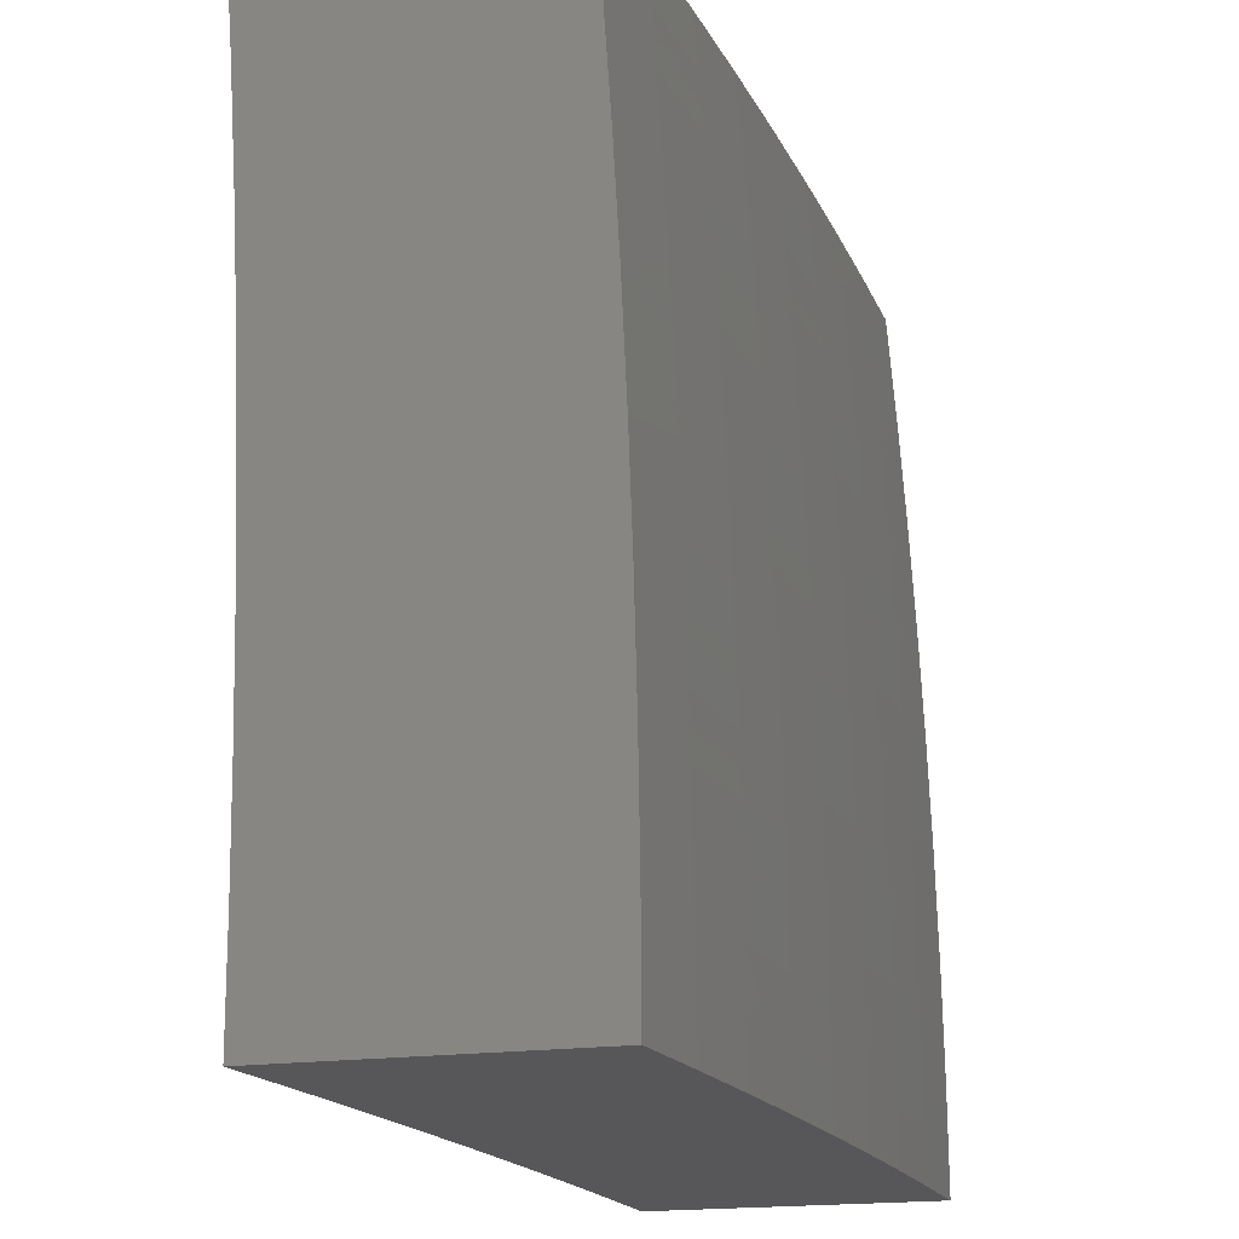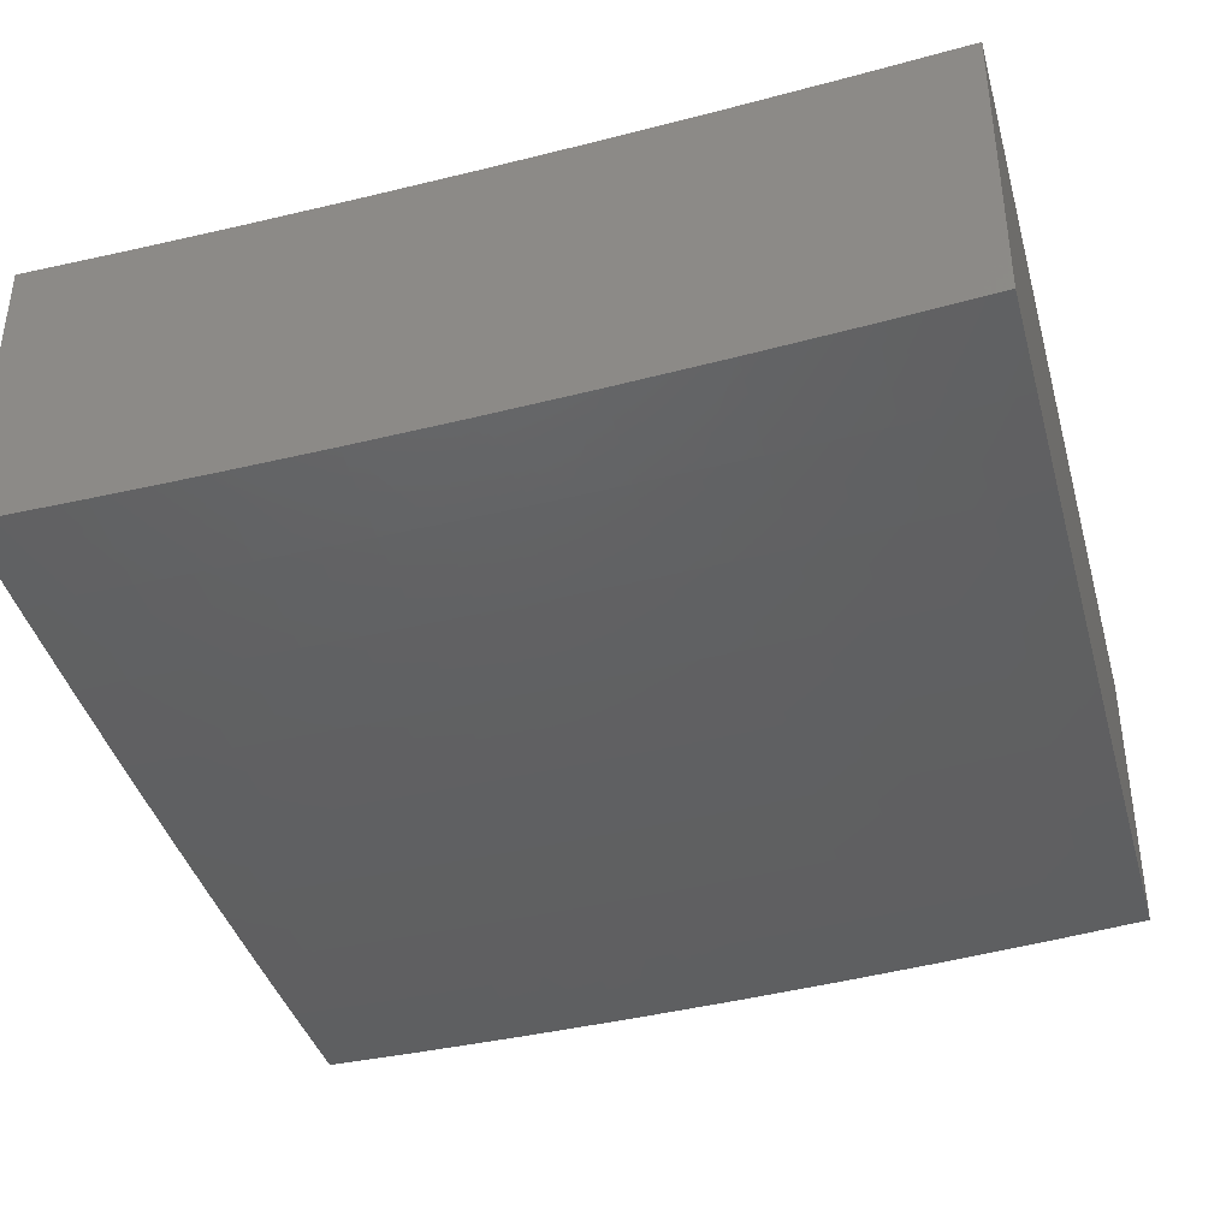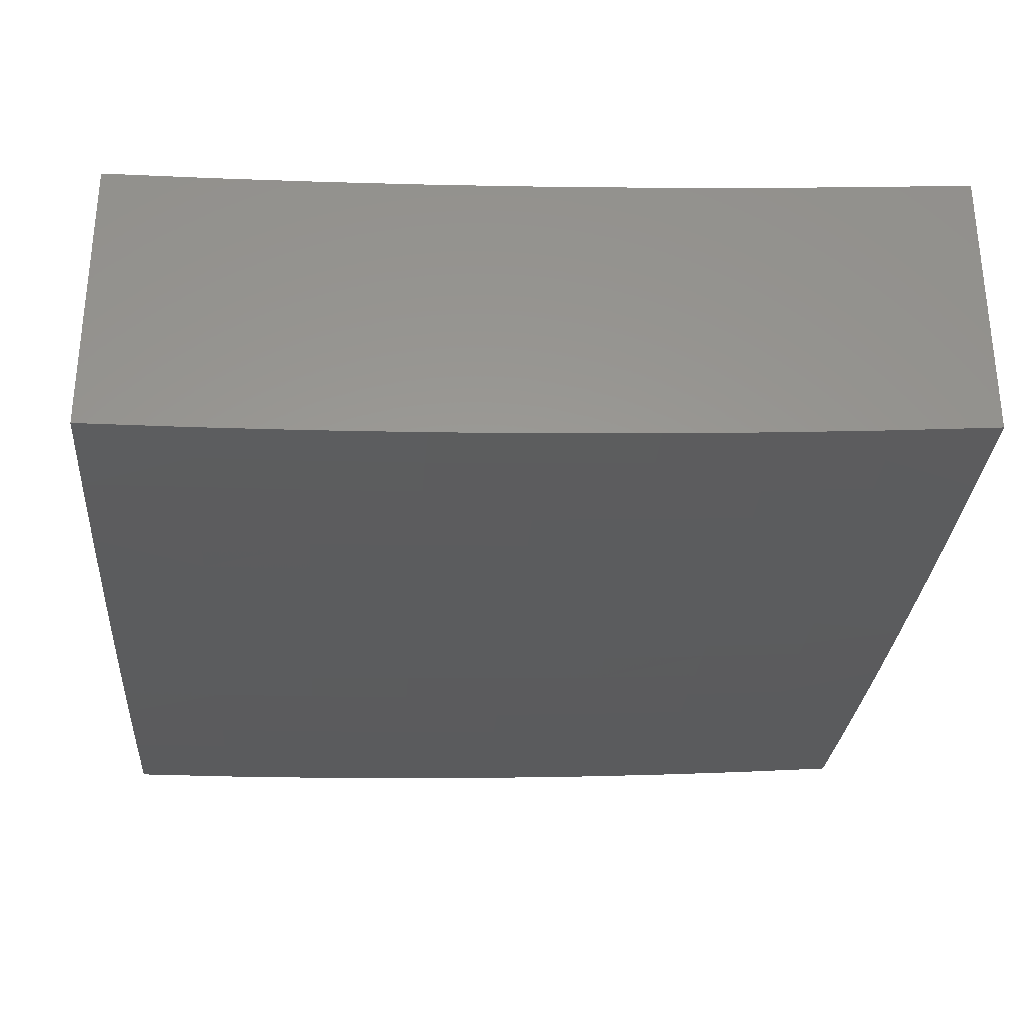
<metadata>
{"format":"stl","ext":"stl","renderer":"f3d","projection":"perspective","resolution":1024,"background":"white","views":[{"elev":-17.9,"azim":-73.2,"up":"+Z"},{"elev":-38.8,"azim":-74.6,"up":"+Y"},{"elev":-30.7,"azim":175.9,"up":"+Y"}]}
</metadata>
<code>
# stl→obj: 316 verts, 628 faces
v -4.195e-35 -12.39 0.1251
v 0 -12.39 0
v -0.1238 -12.39 0.06104
v -0.1251 -12.39 0
v -0.2484 -12.39 0.06104
v -0.2502 -12.39 0
v -0.3739 -12.38 0.06104
v -0.3753 -12.38 0
v -0.5004 -12.38 0.06104
v -0.5005 -12.38 0
v -0.6255 -12.37 0
v -0.6273 -12.37 0.06104
v -0.7505 -12.37 0
v -0.755 -12.37 0.06104
v -0.8753 -12.36 0
v -0.8832 -12.36 0.06104
v -1 -12.35 0
v -1 -12.35 0.1251
v -1 -12.35 0.2502
v -0.8829 -12.36 0.1838
v -0.8831 -12.36 0.1223
v -1 -12.34 0.3754
v -0.8823 -12.35 0.3074
v -0.8826 -12.36 0.2455
v -0.7547 -12.37 0.1838
v -0.7549 -12.37 0.1223
v -0.6272 -12.37 0.1223
v -1 -12.34 0.5005
v -0.8813 -12.35 0.4318
v -0.8816 -12.35 0.4007
v -0.8818 -12.35 0.3695
v -0.7538 -12.36 0.3695
v -0.754 -12.36 0.3385
v -0.6264 -12.37 0.3385
v -0.6266 -12.37 0.3074
v -0.4998 -12.38 0.3074
v -0.5001 -12.38 0.2455
v -0.3737 -12.38 0.2455
v -0.3738 -12.38 0.1838
v -0.2483 -12.39 0.1838
v -0.2484 -12.39 0.1223
v -0.1237 -12.39 0.1223
v -1 -12.33 0.6255
v -0.88 -12.35 0.557
v -0.8804 -12.35 0.5257
v -0.8807 -12.35 0.4943
v -0.7528 -12.36 0.4943
v -0.7531 -12.36 0.4631
v -0.6257 -12.37 0.4631
v -0.6259 -12.37 0.4318
v -0.4993 -12.37 0.4318
v -0.4994 -12.37 0.4007
v -0.3732 -12.38 0.4007
v -0.3733 -12.38 0.3695
v -0.248 -12.38 0.3695
v -0.2481 -12.38 0.3385
v -0.1236 -12.38 0.3385
v -0.1236 -12.39 0.3074
v -2.697e-34 -12.38 0.3753
v -1.438e-34 -12.39 0.2502
v -1 -12.33 0.7505
v -0.8784 -12.34 0.6829
v -0.8792 -12.34 0.6199
v -0.7522 -12.35 0.557
v -0.7525 -12.36 0.5257
v -0.6252 -12.36 0.5257
v -0.6255 -12.36 0.4943
v -0.4989 -12.37 0.4943
v -0.4991 -12.37 0.4631
v -0.373 -12.38 0.4631
v -0.3731 -12.38 0.4318
v -0.2479 -12.38 0.4318
v -0.248 -12.38 0.4007
v -0.1235 -12.38 0.4007
v -0.1236 -12.38 0.3695
v -1 -12.32 0.8753
v -0.8764 -12.33 0.8093
v -0.8774 -12.34 0.746
v -0.7508 -12.35 0.6829
v -0.7515 -12.35 0.6199
v -0.6244 -12.36 0.6199
v -0.625 -12.36 0.557
v -0.4985 -12.37 0.557
v -0.4987 -12.37 0.5257
v -0.3727 -12.37 0.5257
v -0.3729 -12.37 0.4943
v -0.2477 -12.38 0.4943
v -0.2478 -12.38 0.4631
v -0.1234 -12.38 0.4631
v -0.1235 -12.38 0.4318
v -3.835e-34 -12.38 0.5005
v -1 -12.31 1
v -0.874 -12.32 0.9363
v -0.8753 -12.33 0.8728
v -0.7491 -12.34 0.8093
v -0.75 -12.34 0.746
v -0.6231 -12.35 0.746
v -0.6238 -12.35 0.6829
v -0.4976 -12.36 0.6829
v -0.4981 -12.36 0.6199
v -0.3722 -12.37 0.6199
v -0.3726 -12.37 0.557
v -0.2475 -12.37 0.557
v -0.2476 -12.38 0.5257
v -0.1234 -12.38 0.5257
v -0.1234 -12.38 0.4943
v -0.8753 -12.32 1
v -0.7505 -12.33 1
v -0.7471 -12.33 0.9363
v -0.6255 -12.33 1
v -0.6208 -12.34 0.9363
v -0.5005 -12.34 1
v -0.4951 -12.34 0.9363
v -0.3754 -12.34 1
v -0.37 -12.35 0.9363
v -0.2502 -12.35 1
v -0.2458 -12.35 0.9363
v -0.1251 -12.35 1
v -0.1225 -12.35 0.9363
v 0 -12.35 1
v -2.936e-34 -12.36 0.8753
v -4.315e-34 -12.37 0.7505
v -0.1228 -12.36 0.8093
v -0.1226 -12.36 0.8728
v -4.495e-34 -12.37 0.6255
v -0.1231 -12.37 0.6829
v -0.1229 -12.37 0.746
v -0.2465 -12.36 0.8093
v -0.2462 -12.36 0.8728
v -0.3706 -12.35 0.8728
v -0.1233 -12.38 0.557
v -0.1232 -12.37 0.6199
v -0.2471 -12.37 0.6829
v -0.2468 -12.36 0.746
v -0.3715 -12.36 0.746
v -0.371 -12.36 0.8093
v -0.4964 -12.35 0.8093
v -0.4958 -12.35 0.8728
v -0.6216 -12.34 0.8728
v -0.1237 -12.39 0.1838
v -0.1237 -12.39 0.2455
v -0.2481 -12.38 0.3074
v -0.3734 -12.38 0.3385
v -0.4996 -12.37 0.3695
v -0.6261 -12.37 0.4007
v -0.7533 -12.36 0.4318
v -0.881 -12.35 0.4631
v -0.2482 -12.39 0.2455
v -0.2473 -12.37 0.6199
v -0.3739 -12.38 0.1223
v -0.5002 -12.38 0.1838
v -0.6268 -12.37 0.2455
v -0.7541 -12.36 0.3074
v -0.8821 -12.35 0.3385
v -0.3735 -12.38 0.3074
v -0.3719 -12.37 0.6829
v -0.5003 -12.38 0.1223
v -0.627 -12.37 0.1838
v -0.7544 -12.36 0.2455
v -0.4997 -12.38 0.3385
v -0.497 -12.36 0.746
v -0.6263 -12.37 0.3695
v -0.6224 -12.35 0.8093
v -0.7535 -12.36 0.4007
v -0.7481 -12.34 0.8728
v -1 -12.68 0.1251
v -1 -12.68 0
v -0.8823 -12.69 0.06109
v -0.8753 -12.69 0
v -0.7542 -12.7 0.06109
v -0.7505 -12.7 0
v -0.6255 -12.71 0.06109
v -0.6255 -12.71 0
v -0.5004 -12.71 0.06109
v -0.5004 -12.71 0
v -0.3753 -12.72 0
v -0.3737 -12.72 0.06109
v -0.2502 -12.72 0
v -0.2483 -12.72 0.06109
v -0.1251 -12.72 0
v -0.1237 -12.72 0.06109
v 0 -12.72 0
v 0 -12.72 0.1251
v 0 -12.72 0.2502
v -0.1237 -12.72 0.1839
v -0.1237 -12.72 0.1224
v 0 -12.72 0.3753
v -0.1236 -12.72 0.3076
v -0.1236 -12.72 0.2457
v -0.2482 -12.72 0.1839
v -0.2483 -12.72 0.1224
v -0.3736 -12.72 0.1224
v -0.5003 -12.71 0.1224
v 0 -12.71 0.5004
v -0.1235 -12.72 0.432
v -0.1235 -12.72 0.3697
v -0.248 -12.72 0.3076
v -0.2481 -12.72 0.2457
v -0.3735 -12.72 0.2457
v -0.3736 -12.72 0.1839
v -0.5 -12.71 0.2457
v -0.5002 -12.71 0.1839
v -0.6255 -12.71 0.1839
v -0.6255 -12.71 0.1224
v -0.7541 -12.7 0.1224
v 0 -12.71 0.6255
v -0.1233 -12.71 0.5572
v -0.1233 -12.71 0.5258
v -0.1234 -12.71 0.4945
v -0.2476 -12.71 0.4945
v -0.2477 -12.71 0.4632
v -0.3728 -12.71 0.4632
v -0.3729 -12.71 0.432
v -0.499 -12.71 0.4632
v -0.4992 -12.71 0.432
v -0.6248 -12.7 0.432
v -0.625 -12.7 0.3697
v -0.7531 -12.7 0.3697
v -0.7535 -12.7 0.3076
v -0.8814 -12.69 0.3076
v -0.8817 -12.69 0.2457
v -1 -12.68 0.2502
v -0.882 -12.69 0.1839
v -0.8821 -12.69 0.1224
v 0 -12.7 0.7505
v -0.1231 -12.71 0.683
v -0.1232 -12.71 0.62
v -0.2475 -12.71 0.5572
v -0.2476 -12.71 0.5258
v -0.3726 -12.71 0.5258
v -0.3727 -12.71 0.4945
v -0.4986 -12.7 0.5258
v -0.4988 -12.7 0.4945
v -0.6245 -12.7 0.4945
v -0.6246 -12.7 0.4632
v -0.7525 -12.69 0.4632
v -0.7527 -12.69 0.432
v -0.8805 -12.69 0.432
v -0.881 -12.69 0.3697
v -1 -12.68 0.3753
v 0 -12.69 0.8753
v -0.1228 -12.7 0.8094
v -0.123 -12.7 0.7461
v -0.2471 -12.7 0.683
v -0.2473 -12.71 0.62
v -0.3722 -12.7 0.62
v -0.3725 -12.71 0.5572
v -0.498 -12.7 0.62
v -0.4984 -12.7 0.5572
v -0.6241 -12.7 0.5572
v -0.6243 -12.7 0.5258
v -0.752 -12.69 0.5258
v -0.7522 -12.69 0.4945
v -0.88 -12.68 0.4945
v -0.8803 -12.68 0.4632
v -1 -12.67 0.5005
v 0 -12.68 1
v -0.1225 -12.69 0.9363
v -0.1227 -12.69 0.8728
v -0.2466 -12.7 0.8094
v -0.2468 -12.7 0.7461
v -0.3715 -12.7 0.7461
v -0.3718 -12.7 0.683
v -0.497 -12.69 0.7461
v -0.4975 -12.7 0.683
v -0.6232 -12.69 0.683
v -0.6237 -12.69 0.62
v -0.7511 -12.69 0.62
v -0.7517 -12.69 0.5572
v -0.8794 -12.68 0.5572
v -0.8797 -12.68 0.5258
v -0.1251 -12.68 1
v -0.246 -12.69 0.9363
v -0.2463 -12.69 0.8728
v -0.3706 -12.69 0.8728
v -0.3711 -12.69 0.8094
v -0.4958 -12.68 0.8728
v -0.4964 -12.69 0.8094
v -0.6221 -12.68 0.8094
v -0.6227 -12.69 0.7461
v -0.7497 -12.68 0.7461
v -0.7504 -12.68 0.683
v -0.8779 -12.67 0.683
v -0.8787 -12.68 0.62
v -1 -12.67 0.6255
v -0.2502 -12.68 1
v -0.3702 -12.68 0.9363
v -0.4952 -12.68 0.9363
v -0.6214 -12.68 0.8728
v -0.7489 -12.68 0.8094
v -0.877 -12.67 0.7461
v -1 -12.66 0.7505
v -0.3753 -12.68 1
v -0.5005 -12.67 1
v -0.6207 -12.67 0.9363
v -0.748 -12.67 0.8728
v -0.8761 -12.67 0.8094
v -0.6255 -12.67 1
v -0.7471 -12.67 0.9363
v -0.8751 -12.66 0.8728
v -1 -12.65 0.8753
v -0.7505 -12.66 1
v -0.874 -12.66 0.9363
v -0.8753 -12.65 1
v -1 -12.64 1
v -0.7539 -12.7 0.1839
v -0.7537 -12.7 0.2457
v -0.6254 -12.71 0.2457
v -0.6252 -12.71 0.3076
v -0.4995 -12.71 0.3697
v -0.3731 -12.71 0.3697
v -0.2478 -12.71 0.432
v -0.1234 -12.72 0.4632
v -0.4998 -12.71 0.3076
v -0.3733 -12.72 0.3076
v -0.2479 -12.72 0.3697
f 1 2 3
f 3 2 4
f 3 4 5
f 5 4 6
f 5 6 7
f 7 6 8
f 7 8 9
f 9 8 10
f 9 10 11
f 9 11 12
f 12 11 13
f 12 13 14
f 14 13 15
f 14 15 16
f 16 15 17
f 16 17 18
f 19 20 18
f 18 20 21
f 18 21 16
f 16 21 14
f 22 23 19
f 19 23 24
f 19 24 20
f 20 24 25
f 20 25 26
f 26 25 27
f 26 27 12
f 12 27 9
f 28 29 22
f 22 29 30
f 22 30 31
f 31 30 32
f 31 32 33
f 33 32 34
f 33 34 35
f 35 34 36
f 35 36 37
f 37 36 38
f 37 38 39
f 39 38 40
f 39 40 41
f 41 40 42
f 41 42 3
f 3 42 1
f 43 44 28
f 28 44 45
f 28 45 46
f 46 45 47
f 46 47 48
f 48 47 49
f 48 49 50
f 50 49 51
f 50 51 52
f 52 51 53
f 52 53 54
f 54 53 55
f 54 55 56
f 56 55 57
f 56 57 58
f 58 57 59
f 58 59 60
f 61 62 43
f 43 62 63
f 43 63 44
f 44 63 64
f 44 64 65
f 65 64 66
f 65 66 67
f 67 66 68
f 67 68 69
f 69 68 70
f 69 70 71
f 71 70 72
f 71 72 73
f 73 72 74
f 73 74 75
f 75 74 59
f 75 59 57
f 76 77 61
f 61 77 78
f 61 78 62
f 62 78 79
f 62 79 80
f 80 79 81
f 80 81 82
f 82 81 83
f 82 83 84
f 84 83 85
f 84 85 86
f 86 85 87
f 86 87 88
f 88 87 89
f 88 89 90
f 90 89 91
f 90 91 59
f 92 93 76
f 76 93 94
f 76 94 77
f 77 94 95
f 77 95 96
f 96 95 97
f 96 97 98
f 98 97 99
f 98 99 100
f 100 99 101
f 100 101 102
f 102 101 103
f 102 103 104
f 104 103 105
f 104 105 106
f 106 105 91
f 106 91 89
f 92 107 93
f 93 107 108
f 93 108 109
f 109 108 110
f 109 110 111
f 111 110 112
f 111 112 113
f 113 112 114
f 113 114 115
f 115 114 116
f 115 116 117
f 117 116 118
f 117 118 119
f 119 118 120
f 119 120 121
f 122 123 121
f 121 123 124
f 121 124 119
f 119 124 117
f 125 126 122
f 122 126 127
f 122 127 123
f 123 127 128
f 123 128 129
f 129 128 130
f 129 130 115
f 115 130 113
f 91 131 125
f 125 131 132
f 125 132 126
f 126 132 133
f 126 133 134
f 134 133 135
f 134 135 136
f 136 135 137
f 136 137 138
f 138 137 139
f 138 139 111
f 111 139 109
f 1 140 60
f 60 140 141
f 60 141 58
f 58 141 142
f 58 142 56
f 56 142 143
f 56 143 54
f 54 143 144
f 54 144 52
f 52 144 145
f 52 145 50
f 50 145 146
f 50 146 48
f 48 146 147
f 48 147 46
f 46 147 28
f 140 1 42
f 42 40 140
f 140 40 148
f 140 148 141
f 141 148 142
f 90 59 74
f 73 75 55
f 55 75 57
f 88 90 72
f 72 90 74
f 131 91 105
f 104 106 87
f 87 106 89
f 105 103 131
f 131 103 149
f 131 149 132
f 132 149 133
f 128 127 134
f 134 127 126
f 117 124 129
f 129 124 123
f 3 5 41
f 41 5 150
f 41 150 39
f 39 150 151
f 39 151 37
f 37 151 152
f 37 152 35
f 35 152 153
f 35 153 33
f 33 153 154
f 33 154 31
f 31 154 22
f 40 38 148
f 148 38 155
f 148 155 142
f 142 155 143
f 71 73 53
f 53 73 55
f 86 88 70
f 70 88 72
f 102 104 85
f 85 104 87
f 103 101 149
f 149 101 156
f 149 156 133
f 133 156 135
f 130 128 136
f 136 128 134
f 115 117 129
f 5 7 150
f 150 7 157
f 150 157 151
f 151 157 158
f 151 158 152
f 152 158 159
f 152 159 153
f 153 159 23
f 153 23 154
f 154 23 22
f 38 36 155
f 155 36 160
f 155 160 143
f 143 160 144
f 69 71 51
f 51 71 53
f 84 86 68
f 68 86 70
f 100 102 83
f 83 102 85
f 101 99 156
f 156 99 161
f 156 161 135
f 135 161 137
f 113 130 138
f 138 130 136
f 7 9 157
f 157 9 27
f 157 27 158
f 158 27 25
f 158 25 159
f 159 25 24
f 159 24 23
f 36 34 160
f 160 34 162
f 160 162 144
f 144 162 145
f 67 69 49
f 49 69 51
f 82 84 66
f 66 84 68
f 98 100 81
f 81 100 83
f 99 97 161
f 161 97 163
f 161 163 137
f 137 163 139
f 111 113 138
f 34 32 162
f 162 32 164
f 162 164 145
f 145 164 146
f 65 67 47
f 47 67 49
f 80 82 64
f 64 82 66
f 96 98 79
f 79 98 81
f 97 95 163
f 163 95 165
f 163 165 139
f 139 165 109
f 12 14 26
f 26 14 21
f 26 21 20
f 32 30 164
f 164 30 29
f 164 29 146
f 146 29 147
f 44 65 45
f 45 65 47
f 62 80 63
f 63 80 64
f 77 96 78
f 78 96 79
f 93 109 165
f 93 165 94
f 94 165 95
f 28 147 29
f 166 167 168
f 168 167 169
f 168 169 170
f 170 169 171
f 170 171 172
f 172 171 173
f 172 173 174
f 174 173 175
f 174 175 176
f 174 176 177
f 177 176 178
f 177 178 179
f 179 178 180
f 179 180 181
f 181 180 182
f 181 182 183
f 184 185 183
f 183 185 186
f 183 186 181
f 181 186 179
f 187 188 184
f 184 188 189
f 184 189 185
f 185 189 190
f 185 190 191
f 191 190 192
f 191 192 177
f 177 192 193
f 177 193 174
f 174 193 172
f 194 195 187
f 187 195 196
f 187 196 188
f 188 196 197
f 188 197 198
f 198 197 199
f 198 199 200
f 200 199 201
f 200 201 202
f 202 201 203
f 202 203 204
f 204 203 205
f 204 205 170
f 170 205 168
f 206 207 194
f 194 207 208
f 194 208 209
f 209 208 210
f 209 210 211
f 211 210 212
f 211 212 213
f 213 212 214
f 213 214 215
f 215 214 216
f 215 216 217
f 217 216 218
f 217 218 219
f 219 218 220
f 219 220 221
f 221 220 222
f 221 222 223
f 223 222 166
f 223 166 224
f 224 166 168
f 224 168 205
f 225 226 206
f 206 226 227
f 206 227 207
f 207 227 228
f 207 228 229
f 229 228 230
f 229 230 231
f 231 230 232
f 231 232 233
f 233 232 234
f 233 234 235
f 235 234 236
f 235 236 237
f 237 236 238
f 237 238 239
f 239 238 240
f 239 240 220
f 220 240 222
f 241 242 225
f 225 242 243
f 225 243 226
f 226 243 244
f 226 244 245
f 245 244 246
f 245 246 247
f 247 246 248
f 247 248 249
f 249 248 250
f 249 250 251
f 251 250 252
f 251 252 253
f 253 252 254
f 253 254 255
f 255 254 256
f 255 256 238
f 238 256 240
f 257 258 241
f 241 258 259
f 241 259 242
f 242 259 260
f 242 260 261
f 261 260 262
f 261 262 263
f 263 262 264
f 263 264 265
f 265 264 266
f 265 266 267
f 267 266 268
f 267 268 269
f 269 268 270
f 269 270 271
f 271 270 256
f 271 256 254
f 257 272 258
f 258 272 273
f 258 273 274
f 274 273 275
f 274 275 276
f 276 275 277
f 276 277 278
f 278 277 279
f 278 279 280
f 280 279 281
f 280 281 282
f 282 281 283
f 282 283 284
f 284 283 285
f 284 285 270
f 270 285 256
f 272 286 273
f 273 286 287
f 273 287 275
f 275 287 288
f 275 288 277
f 277 288 289
f 277 289 279
f 279 289 290
f 279 290 281
f 281 290 291
f 281 291 283
f 283 291 292
f 283 292 285
f 286 293 287
f 287 293 288
f 293 294 288
f 288 294 295
f 288 295 289
f 289 295 296
f 289 296 290
f 290 296 297
f 290 297 291
f 291 297 292
f 294 298 295
f 295 298 299
f 295 299 296
f 296 299 300
f 296 300 297
f 297 300 301
f 297 301 292
f 298 302 299
f 299 302 303
f 299 303 300
f 300 303 301
f 302 304 303
f 303 304 305
f 303 305 301
f 223 224 306
f 306 224 205
f 306 205 203
f 221 223 307
f 307 223 306
f 307 306 308
f 308 306 203
f 308 203 201
f 237 239 218
f 218 239 220
f 253 255 236
f 236 255 238
f 269 271 252
f 252 271 254
f 282 284 268
f 268 284 270
f 221 307 219
f 219 307 309
f 219 309 217
f 217 309 310
f 217 310 215
f 215 310 311
f 215 311 213
f 213 311 312
f 213 312 211
f 211 312 313
f 211 313 209
f 209 313 194
f 309 307 308
f 235 237 216
f 216 237 218
f 251 253 234
f 234 253 236
f 267 269 250
f 250 269 252
f 280 282 266
f 266 282 268
f 170 172 204
f 204 172 193
f 204 193 202
f 202 193 192
f 202 192 200
f 200 192 190
f 200 190 198
f 198 190 189
f 198 189 188
f 309 308 314
f 314 308 201
f 314 201 199
f 233 235 214
f 214 235 216
f 249 251 232
f 232 251 234
f 265 267 248
f 248 267 250
f 278 280 264
f 264 280 266
f 309 314 310
f 310 314 315
f 310 315 311
f 311 315 316
f 311 316 312
f 312 316 195
f 312 195 313
f 313 195 194
f 315 314 199
f 231 233 212
f 212 233 214
f 247 249 230
f 230 249 232
f 263 265 246
f 246 265 248
f 276 278 262
f 262 278 264
f 316 315 197
f 197 315 199
f 229 231 210
f 210 231 212
f 245 247 228
f 228 247 230
f 261 263 244
f 244 263 246
f 274 276 260
f 260 276 262
f 177 179 191
f 191 179 186
f 191 186 185
f 195 316 196
f 196 316 197
f 207 229 208
f 208 229 210
f 226 245 227
f 227 245 228
f 242 261 243
f 243 261 244
f 258 274 259
f 259 274 260
f 92 76 305
f 305 76 61
f 305 61 301
f 301 61 43
f 301 43 292
f 292 43 285
f 285 43 28
f 285 28 256
f 256 28 22
f 256 22 240
f 240 22 19
f 240 19 222
f 222 19 18
f 222 18 166
f 166 18 17
f 166 17 167
f 17 15 167
f 167 15 13
f 167 13 169
f 169 13 11
f 169 11 171
f 171 11 173
f 173 11 10
f 173 10 175
f 175 10 8
f 175 8 176
f 176 8 6
f 176 6 178
f 178 6 4
f 178 4 180
f 180 4 2
f 180 2 182
f 257 120 272
f 272 120 118
f 272 118 286
f 286 118 116
f 286 116 293
f 293 116 114
f 293 114 294
f 294 114 112
f 294 112 298
f 298 112 110
f 298 110 302
f 302 110 304
f 304 110 108
f 304 108 305
f 305 108 107
f 305 107 92
f 182 2 183
f 183 2 1
f 183 1 184
f 184 1 60
f 184 60 187
f 187 60 59
f 187 59 194
f 194 59 91
f 194 91 206
f 206 91 125
f 206 125 225
f 225 125 241
f 241 125 122
f 241 122 257
f 257 122 121
f 257 121 120

</code>
